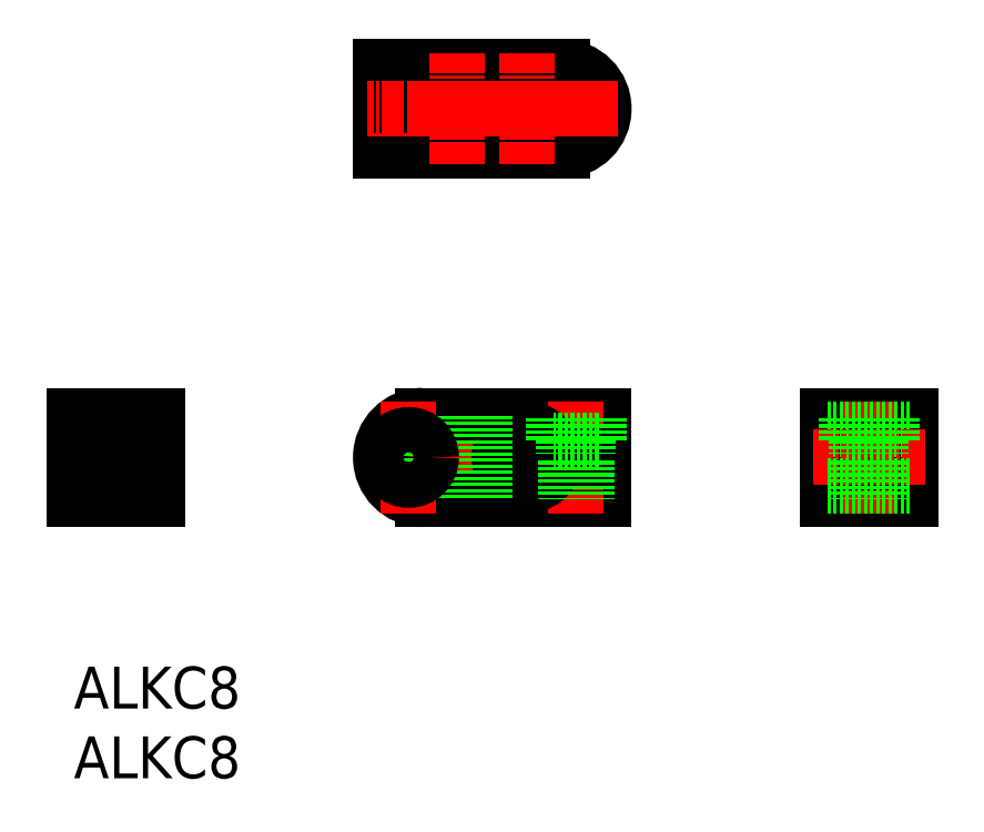
<metadata>
{"format":"dxf","ext":"dxf","renderer":"ezdxf+matplotlib","layout":"modelspace","background":"white","min_lineweight":24,"dpi":150}
</metadata>
<code>
0
SECTION
2
ENTITIES
0
TEXT
8
0
10
-546.7
20
-2261
30
0
40
6
1
ALKC8
0
TEXT
8
0
10
-546.7
20
-2271
30
0
40
6
1
ALKC8
0
LINE
8
CENTER
10
-504.7
20
-2225
30
0
11
-468.7
21
-2225
31
0
0
LINE
8
0
10
-438.7
20
-2219
30
0
11
-426.7
21
-2219
31
0
0
LINE
8
0
10
-438.7
20
-2231
30
0
11
-426.7
21
-2231
31
0
0
LINE
8
0
10
-438.7
20
-2219
30
0
11
-438.7
21
-2231
31
0
0
LINE
8
0
10
-426.7
20
-2219
30
0
11
-426.7
21
-2231
31
0
0
LINE
8
0
10
-438.7
20
-2225
30
0
11
-426.7
21
-2225
31
0
0
LINE
8
0
10
-438.7
20
-2226
30
0
11
-426.7
21
-2226
31
0
0
LINE
8
CENTER
10
-432.7
20
-2233
30
0
11
-432.7
21
-2217
31
0
0
LINE
8
0
10
-438.7
20
-2221
30
0
11
-426.7
21
-2221
31
0
0
LINE
8
CENTER
10
-424.7
20
-2225
30
0
11
-440.7
21
-2225
31
0
0
LINE
8
CENTER
10
-481.7
20
-2217
30
0
11
-481.7
21
-2233
31
0
0
LINE
8
CENTER
10
-491.7
20
-2217
30
0
11
-491.7
21
-2233
31
0
0
LINE
8
0
10
-470.7
20
-2226
30
0
11
-470.7
21
-2231
31
0
0
LINE
8
CENTER
10
-468.7
20
-2225
30
0
11
-504.7
21
-2225
31
0
0
LINE
8
0
10
-470.7
20
-2231
30
0
11
-496.7
21
-2231
31
0
0
LINE
8
0
10
-470.7
20
-2219
30
0
11
-496.7
21
-2219
31
0
0
LINE
8
0
10
-470.7
20
-2219
30
0
11
-470.7
21
-2225
31
0
0
LINE
8
0
10
-429.5
20
-2223
30
0
11
-429.5
21
-2219
31
0
0
LINE
8
0
10
-431
20
-2223
30
0
11
-431
21
-2225
31
0
0
LINE
8
0
10
-436
20
-2223
30
0
11
-436
21
-2219
31
0
0
LINE
8
0
10
-429.5
20
-2223
30
0
11
-436
21
-2223
31
0
0
ARC
8
0
10
-496.7
20
-2225
30
0
40
6
50
90
51
270
0
LINE
8
CENTER
10
-498.7
20
-2217
30
0
11
-498.7
21
-2233
31
0
0
LINE
8
CENTER
10
-474.7
20
-2217
30
0
11
-474.7
21
-2233
31
0
0
ARC
8
0
10
-481.7
20
-2225
30
0
40
4
50
7.181
51
352.8
0
LINE
8
0
10
-495.7
20
-2219
30
0
11
-495.7
21
-2231
31
0
0
LINE
8
0
10
-487.7
20
-2219
30
0
11
-487.7
21
-2231
31
0
0
CIRCLE
8
0
10
-498.7
20
-2225
30
0
40
1.75
0
CIRCLE
8
0
10
-498.7
20
-2225
30
0
40
3.25
0
LINE
8
0
10
-434.5
20
-2223
30
0
11
-434.5
21
-2225
31
0
0
LINE
8
0
10
-434.2
20
-2226
30
0
11
-434.2
21
-2231
31
0
0
LINE
8
0
10
-433.9
20
-2226
30
0
11
-433.9
21
-2231
31
0
0
LINE
8
0
10
-431.5
20
-2226
30
0
11
-431.5
21
-2231
31
0
0
LINE
8
0
10
-431.2
20
-2226
30
0
11
-431.2
21
-2231
31
0
0
LINE
8
0
10
-470.7
20
-2225
30
0
11
-477.7
21
-2225
31
0
0
LINE
8
0
10
-470.7
20
-2226
30
0
11
-477.7
21
-2226
31
0
0
LINE
8
0
10
-438.7
20
-2229
30
0
11
-426.7
21
-2229
31
0
0
LINE
8
0
10
-544.7
20
-2219
30
0
11
-544.7
21
-2231
31
0
0
LINE
8
0
10
-541.2
20
-2227
30
0
11
-546.7
21
-2227
31
0
0
LINE
8
0
10
-541.2
20
-2226
30
0
11
-546.7
21
-2226
31
0
0
LINE
8
0
10
-541.2
20
-2224
30
0
11
-546.7
21
-2224
31
0
0
LINE
8
0
10
-541.2
20
-2224
30
0
11
-546.7
21
-2224
31
0
0
LINE
8
0
10
-538.2
20
-2224
30
0
11
-540.2
21
-2224
31
0
0
LINE
8
0
10
-538.2
20
-2229
30
0
11
-538.2
21
-2222
31
0
0
LINE
8
0
10
-538.2
20
-2222
30
0
11
-534.7
21
-2222
31
0
0
LINE
8
0
10
-538.2
20
-2227
30
0
11
-540.2
21
-2227
31
0
0
LINE
8
0
10
-538.2
20
-2229
30
0
11
-534.7
21
-2229
31
0
0
LINE
8
CENTER
10
-540.7
20
-2233
30
0
11
-540.7
21
-2217
31
0
0
LINE
8
0
10
-536.7
20
-2219
30
0
11
-536.7
21
-2231
31
0
0
LINE
8
CENTER
10
-548.7
20
-2225
30
0
11
-532.7
21
-2225
31
0
0
LINE
8
0
10
-541.2
20
-2219
30
0
11
-541.2
21
-2231
31
0
0
LINE
8
0
10
-540.2
20
-2219
30
0
11
-540.2
21
-2231
31
0
0
LINE
8
0
10
-534.7
20
-2231
30
0
11
-546.7
21
-2231
31
0
0
LINE
8
0
10
-534.7
20
-2219
30
0
11
-546.7
21
-2219
31
0
0
LINE
8
0
10
-546.7
20
-2219
30
0
11
-546.7
21
-2231
31
0
0
LINE
8
0
10
-534.7
20
-2219
30
0
11
-534.7
21
-2231
31
0
0
LINE
8
0
10
-473.2
20
-2226
30
0
11
-473.2
21
-2231
31
0
0
LINE
8
0
10
-473.5
20
-2226
30
0
11
-473.5
21
-2231
31
0
0
LINE
8
0
10
-475.9
20
-2226
30
0
11
-475.9
21
-2231
31
0
0
LINE
8
0
10
-476.2
20
-2226
30
0
11
-476.2
21
-2231
31
0
0
LINE
8
0
10
-476.5
20
-2223
30
0
11
-476.5
21
-2225
31
0
0
LINE
8
0
10
-471.5
20
-2223
30
0
11
-478
21
-2223
31
0
0
LINE
8
0
10
-478
20
-2223
30
0
11
-478
21
-2219
31
0
0
LINE
8
0
10
-473
20
-2223
30
0
11
-473
21
-2225
31
0
0
LINE
8
0
10
-471.5
20
-2223
30
0
11
-471.5
21
-2219
31
0
0
LINE
8
0
10
-502
20
-2178
30
0
11
-502
21
-2181
31
0
0
LINE
8
0
10
-500.5
20
-2178
30
0
11
-500.5
21
-2176
31
0
0
LINE
8
0
10
-495.5
20
-2178
30
0
11
-495.5
21
-2181
31
0
0
LINE
8
0
10
-502
20
-2178
30
0
11
-495.5
21
-2178
31
0
0
LINE
8
0
10
-497
20
-2178
30
0
11
-497
21
-2176
31
0
0
LINE
8
0
10
-497.2
20
-2175
30
0
11
-497.2
21
-2169
31
0
0
LINE
8
0
10
-497.5
20
-2175
30
0
11
-497.5
21
-2169
31
0
0
LINE
8
0
10
-499.9
20
-2175
30
0
11
-499.9
21
-2169
31
0
0
LINE
8
0
10
-500.2
20
-2175
30
0
11
-500.2
21
-2169
31
0
0
LINE
8
0
10
-502.7
20
-2175
30
0
11
-495.7
21
-2175
31
0
0
LINE
8
0
10
-502.7
20
-2176
30
0
11
-495.7
21
-2176
31
0
0
CIRCLE
8
0
10
-474.7
20
-2175
30
0
40
3.25
0
CIRCLE
8
0
10
-474.7
20
-2175
30
0
40
1.75
0
LINE
8
0
10
-485.7
20
-2181
30
0
11
-485.7
21
-2169
31
0
0
LINE
8
0
10
-477.7
20
-2181
30
0
11
-477.7
21
-2169
31
0
0
ARC
8
0
10
-491.7
20
-2175
30
0
40
4
50
187.2
51
172.8
0
LINE
8
CENTER
10
-498.7
20
-2183
30
0
11
-498.7
21
-2167
31
0
0
LINE
8
CENTER
10
-474.7
20
-2183
30
0
11
-474.7
21
-2167
31
0
0
ARC
8
0
10
-476.7
20
-2175
30
0
40
6
50
270
51
90
0
LINE
8
0
10
-502.7
20
-2181
30
0
11
-502.7
21
-2176
31
0
0
LINE
8
0
10
-502.7
20
-2181
30
0
11
-476.7
21
-2181
31
0
0
LINE
8
0
10
-502.7
20
-2169
30
0
11
-476.7
21
-2169
31
0
0
LINE
8
CENTER
10
-504.7
20
-2175
30
0
11
-468.7
21
-2175
31
0
0
LINE
8
0
10
-502.7
20
-2175
30
0
11
-502.7
21
-2169
31
0
0
LINE
8
CENTER
10
-481.7
20
-2183
30
0
11
-481.7
21
-2167
31
0
0
LINE
8
CENTER
10
-491.7
20
-2183
30
0
11
-491.7
21
-2167
31
0
0
LINE
8
CENTER
10
-468.7
20
-2175
30
0
11
-504.7
21
-2175
31
0
0
ENDSEC
0
EOF

</code>
